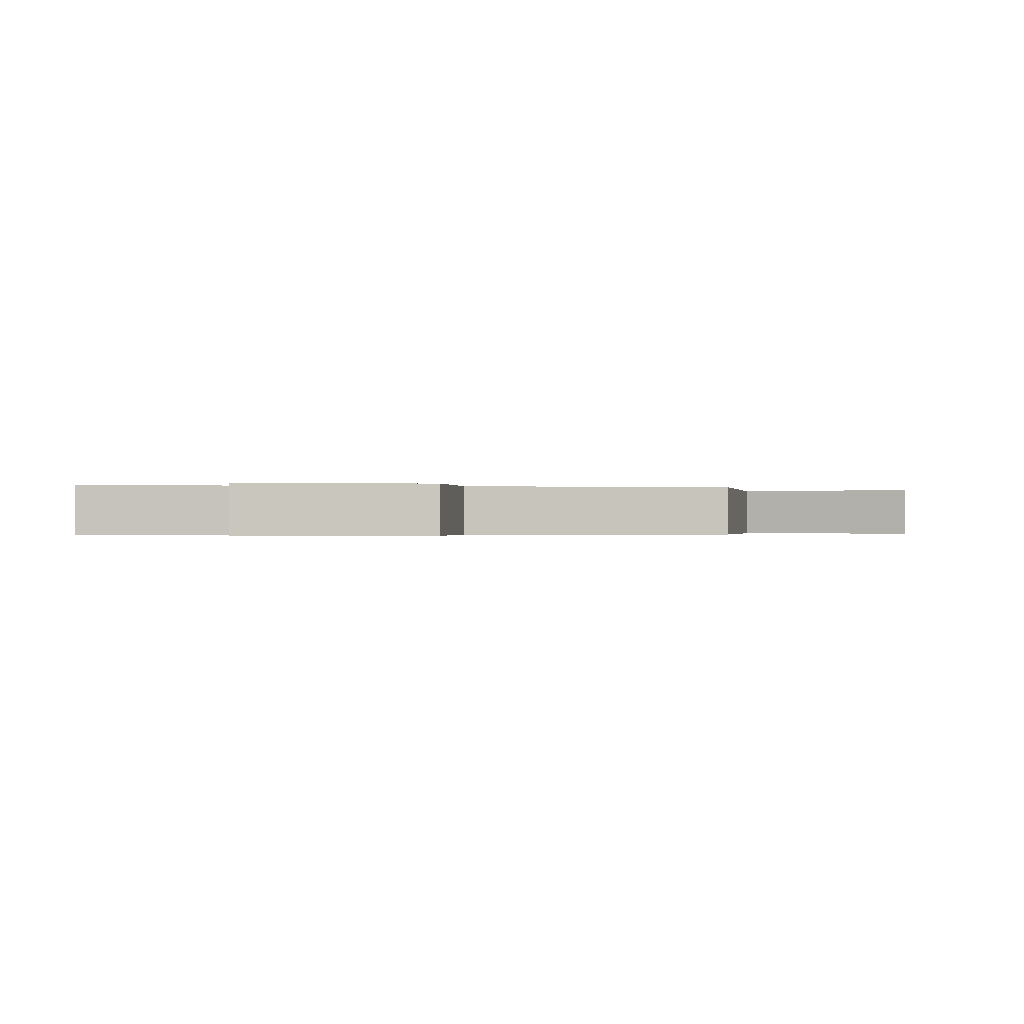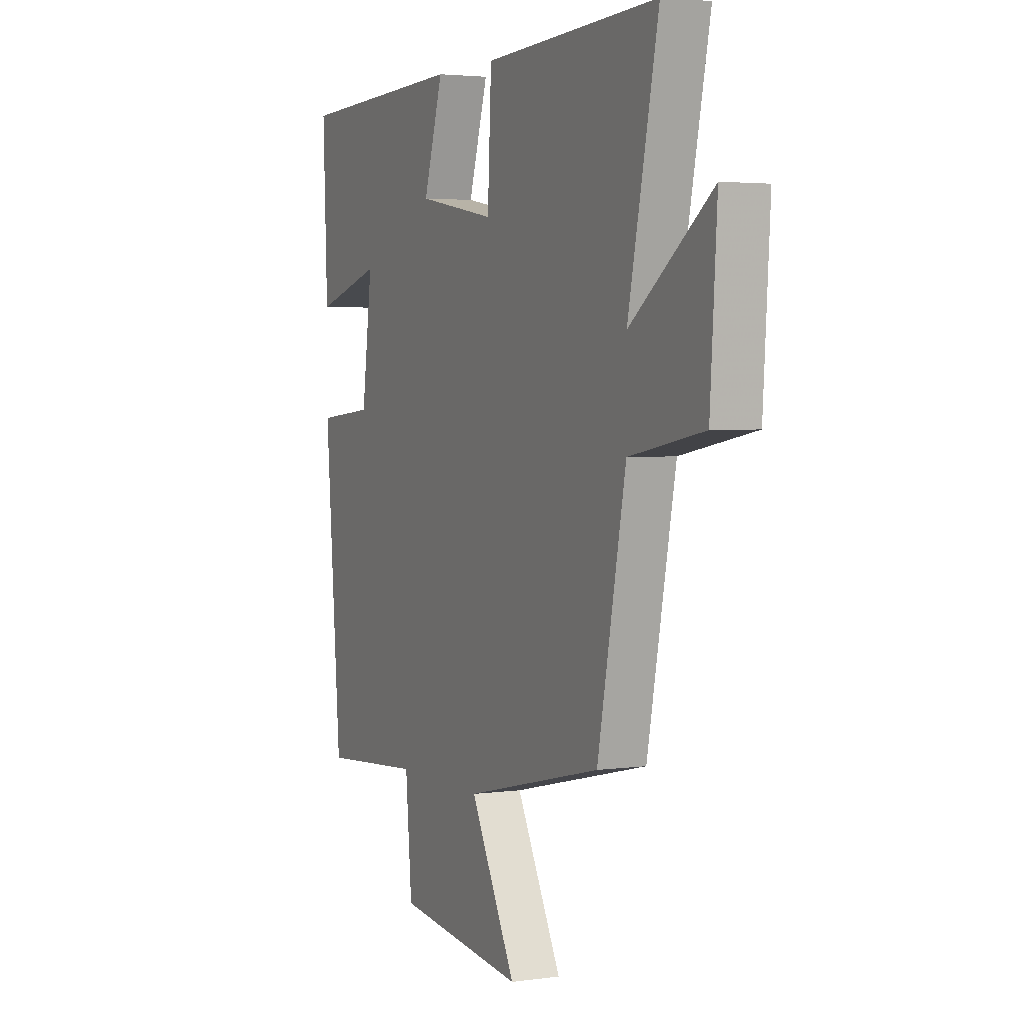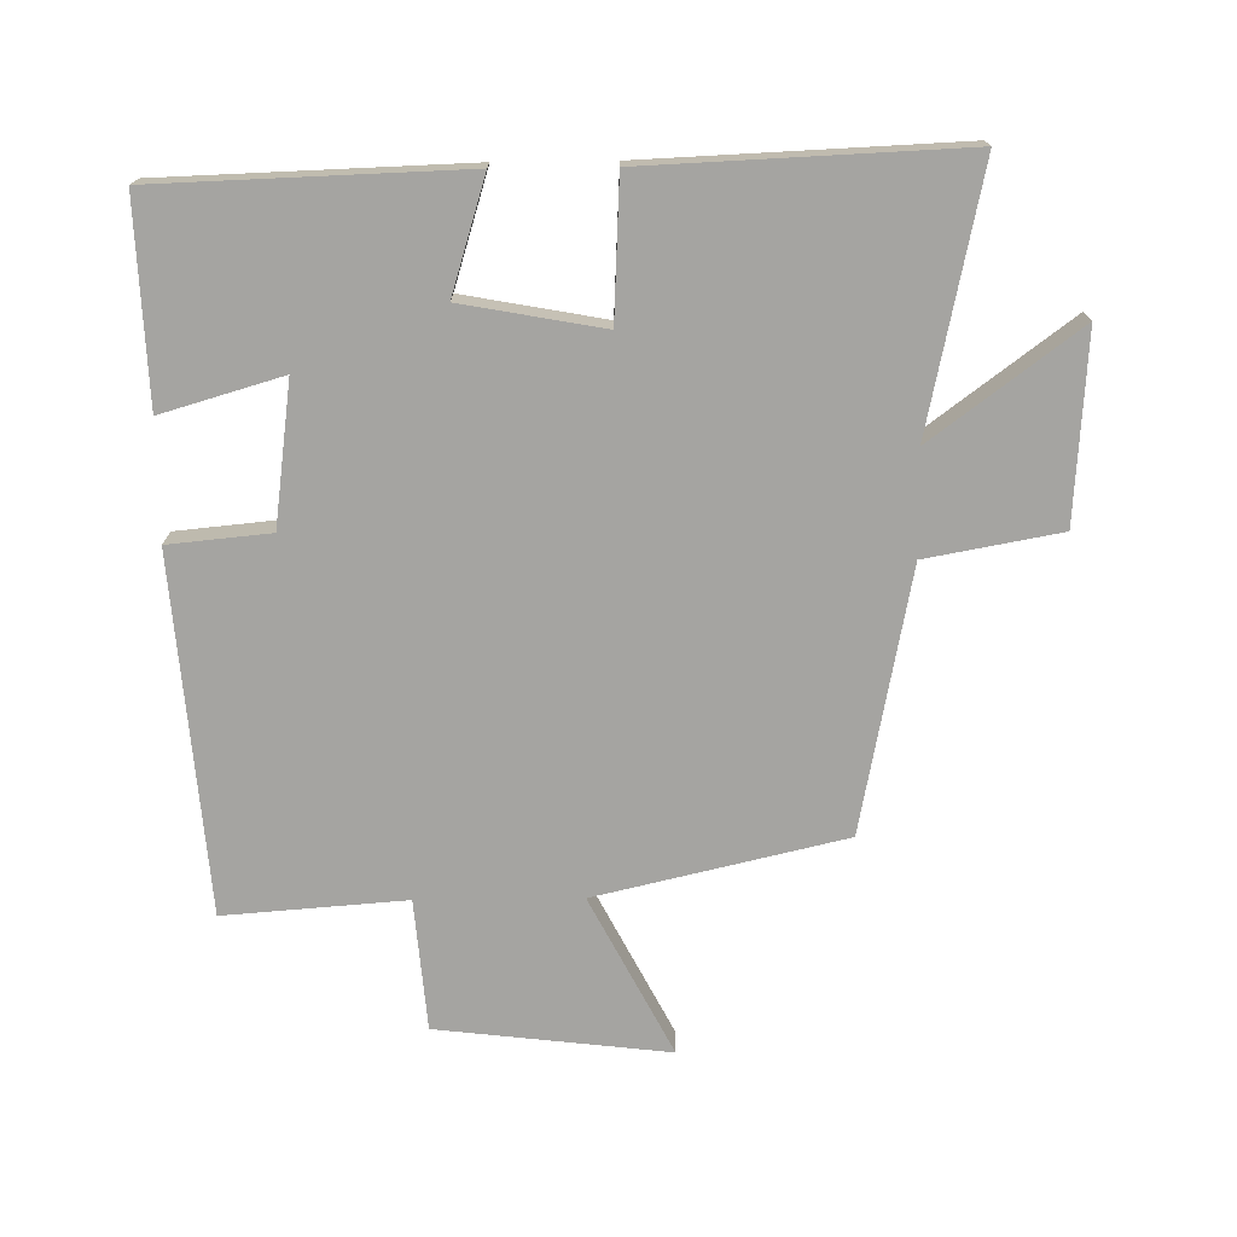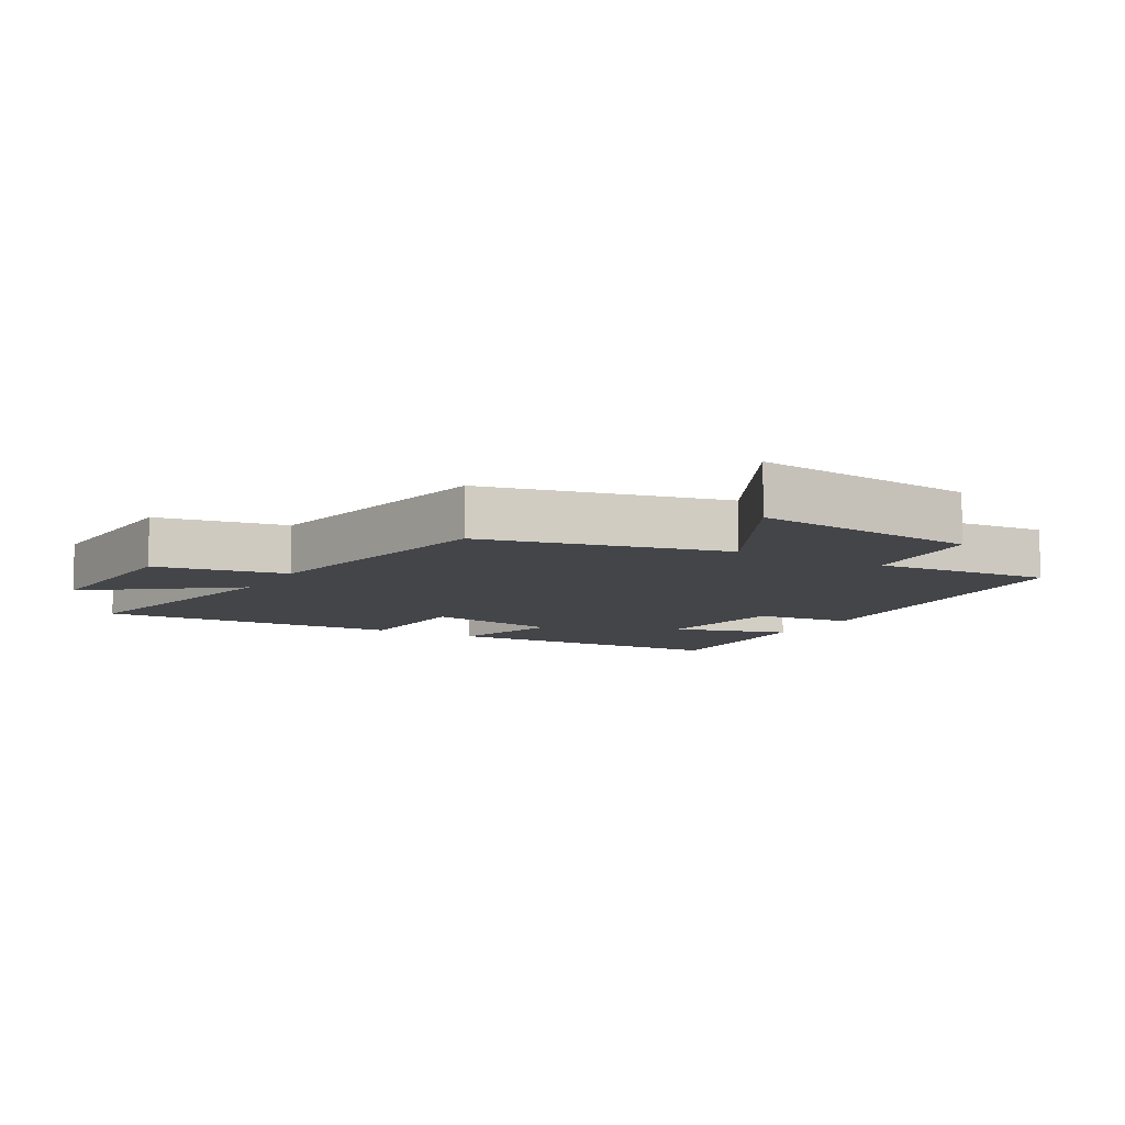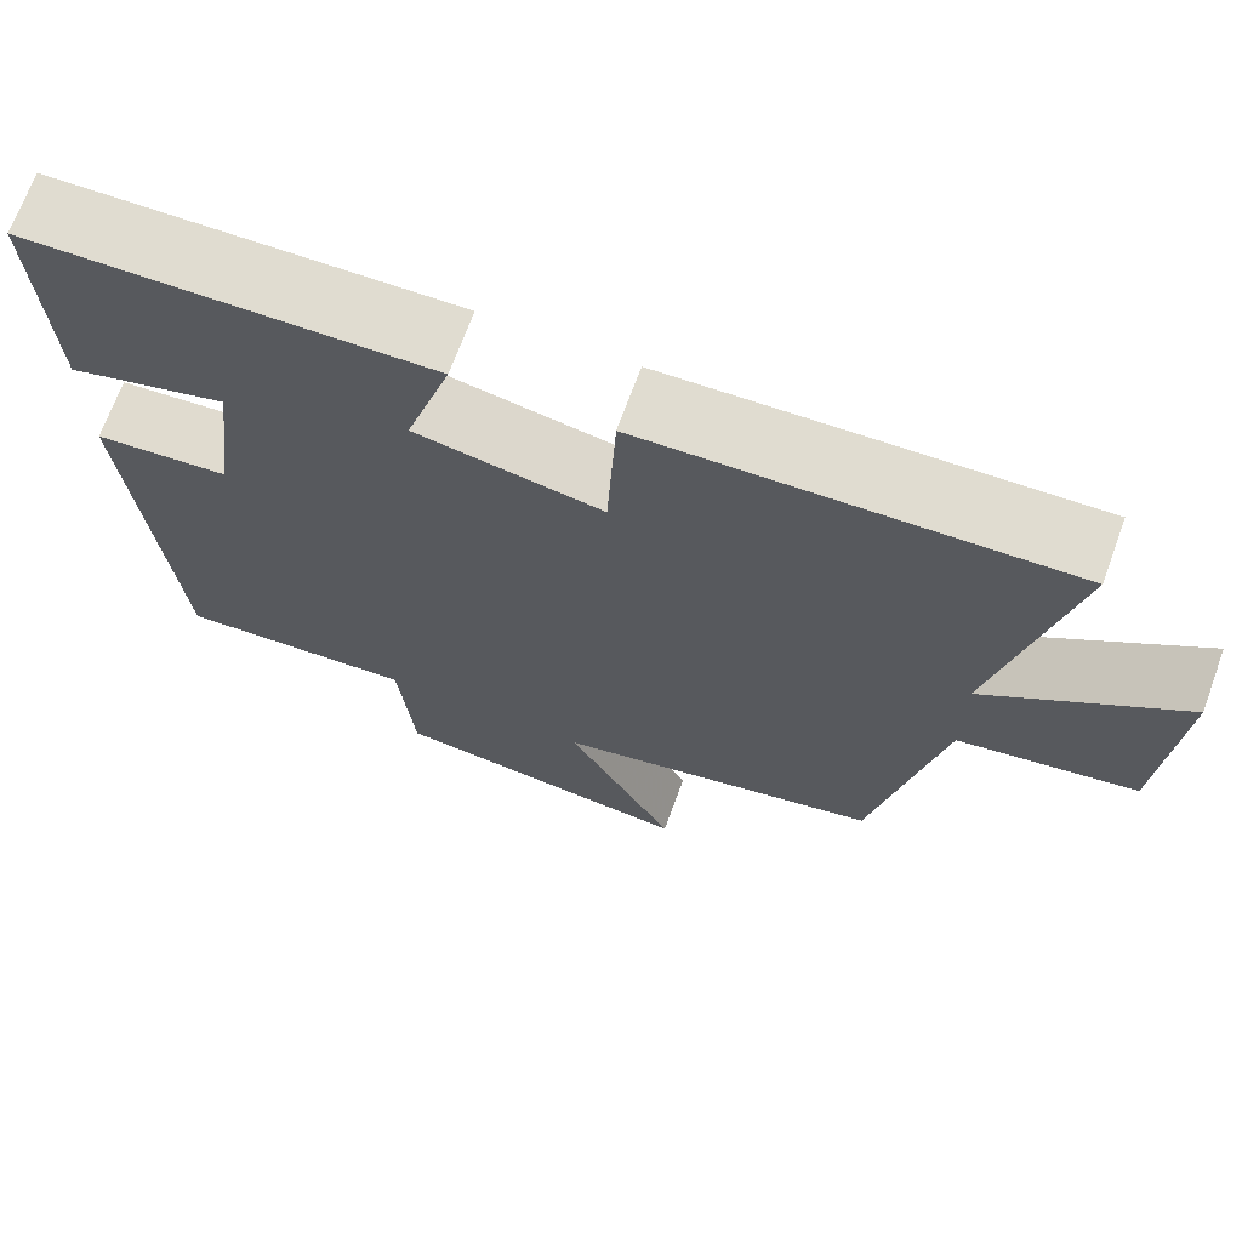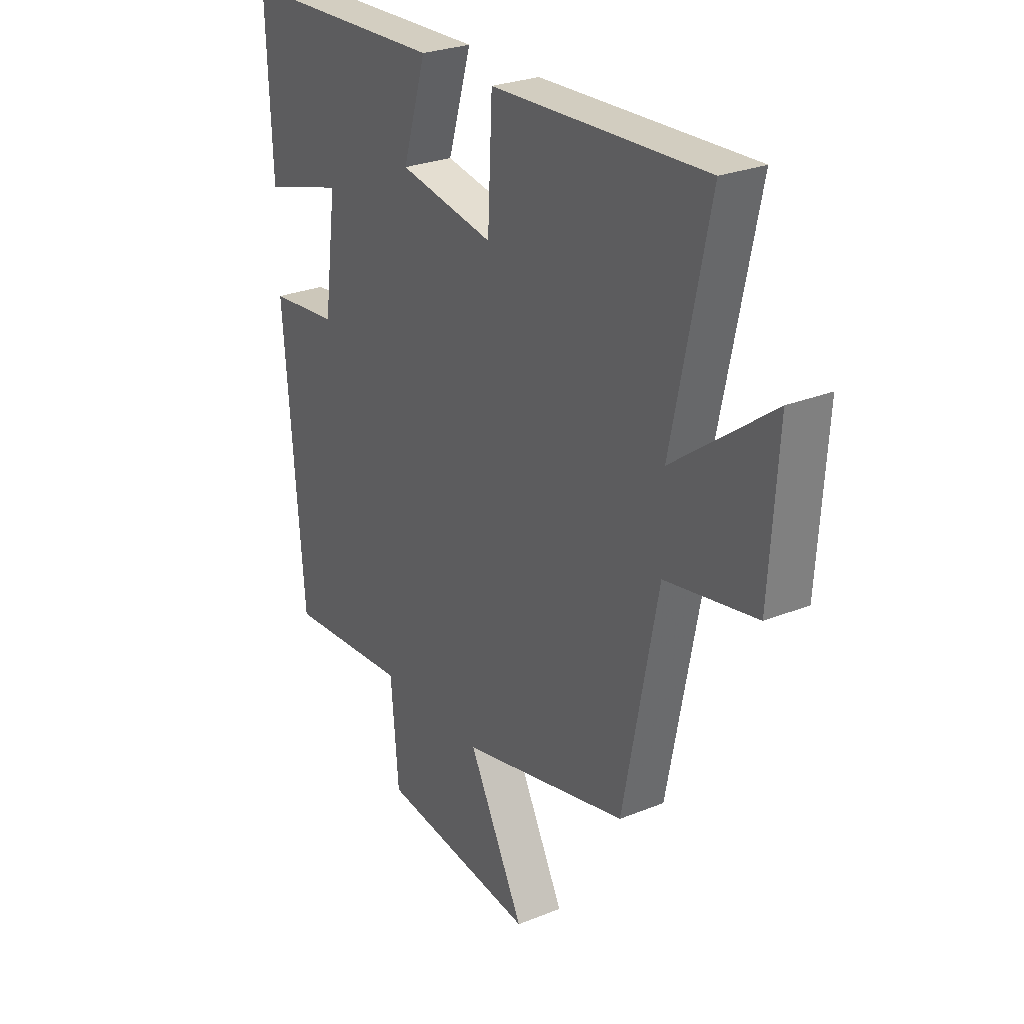
<metadata>
{"format":"obj","ext":"obj","renderer":"f3d","projection":"perspective","resolution":1024,"background":"white","views":[{"elev":-0.3,"azim":87.3,"up":"+Y"},{"elev":3.2,"azim":64.6,"up":"+Z"},{"elev":-73.2,"azim":0.6,"up":"+Y"},{"elev":-8.9,"azim":150.3,"up":"+Y"},{"elev":69.7,"azim":20.1,"up":"+Z"},{"elev":26.9,"azim":57.7,"up":"+Z"}]}
</metadata>
<code>
v -0.512 0.07 0.484
v -0.057 0.07 0.5
v -0.109 0.07 0.33
v 0.101 0.07 0.292
v 0.111 0.07 0.5
v 0.581 0.07 0.521
v 0.5 0.07 0.134
v 0.718 0.07 0.297
v 0.7 0.07 0.017
v 0.5 0.07 -0.02
v 0.424 0.07 -0.413
v 0.054 0.07 -0.5
v 0.177 0.07 -0.736
v -0.169 0.07 -0.696
v -0.186 0.07 -0.5
v -0.457 0.07 -0.521
v -0.5 0.07 0.011
v -0.348 0.07 0.026
v -0.32 0.07 0.238
v -0.5 0.07 0.185
v -0.512 0 0.484
v -0.057 0 0.5
v -0.109 0 0.33
v 0.101 0 0.292
v 0.111 0 0.5
v 0.581 0 0.521
v 0.5 0 0.134
v 0.718 0 0.297
v 0.7 0 0.017
v 0.5 0 -0.02
v 0.424 0 -0.413
v 0.054 0 -0.5
v 0.177 0 -0.736
v -0.169 0 -0.696
v -0.186 0 -0.5
v -0.457 0 -0.521
v -0.5 0 0.011
v -0.348 0 0.026
v -0.32 0 0.238
v -0.5 0 0.185
f 19 20 1 2
f 18 19 2 3
f 15 16 17 18
f 15 18 3 4
f 12 13 14 15
f 10 11 12 15
f 10 15 4
f 7 8 9 10
f 7 10 4 5
f 5 6 7
f 22 21 40 39
f 23 22 39 38
f 38 37 36 35
f 24 23 38 35
f 35 34 33 32
f 35 32 31 30
f 24 35 30
f 30 29 28 27
f 25 24 30 27
f 27 26 25
f 1 21 22 2
f 2 22 23 3
f 3 23 24 4
f 4 24 25 5
f 5 25 26 6
f 6 26 27 7
f 7 27 28 8
f 8 28 29 9
f 9 29 30 10
f 10 30 31 11
f 11 31 32 12
f 12 32 33 13
f 13 33 34 14
f 14 34 35 15
f 15 35 36 16
f 16 36 37 17
f 17 37 38 18
f 18 38 39 19
f 19 39 40 20
f 20 40 21 1

</code>
